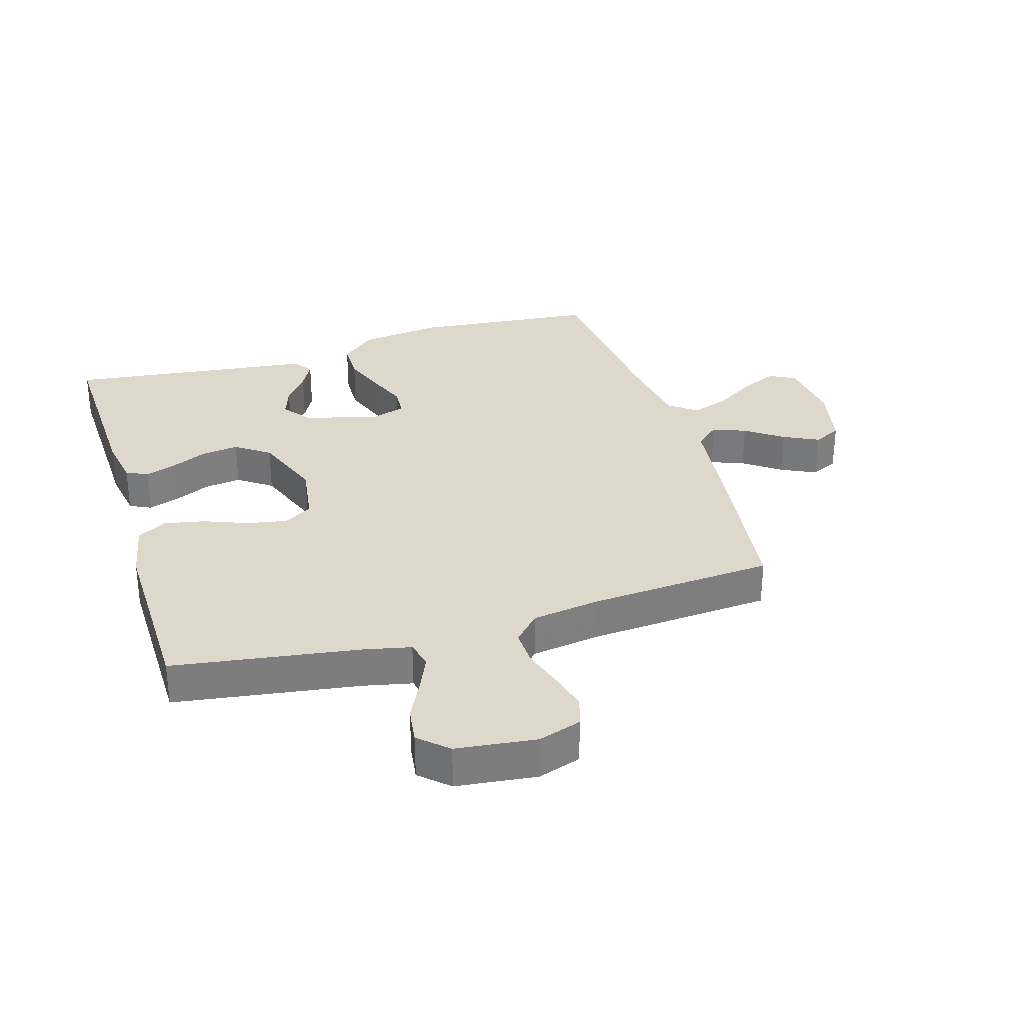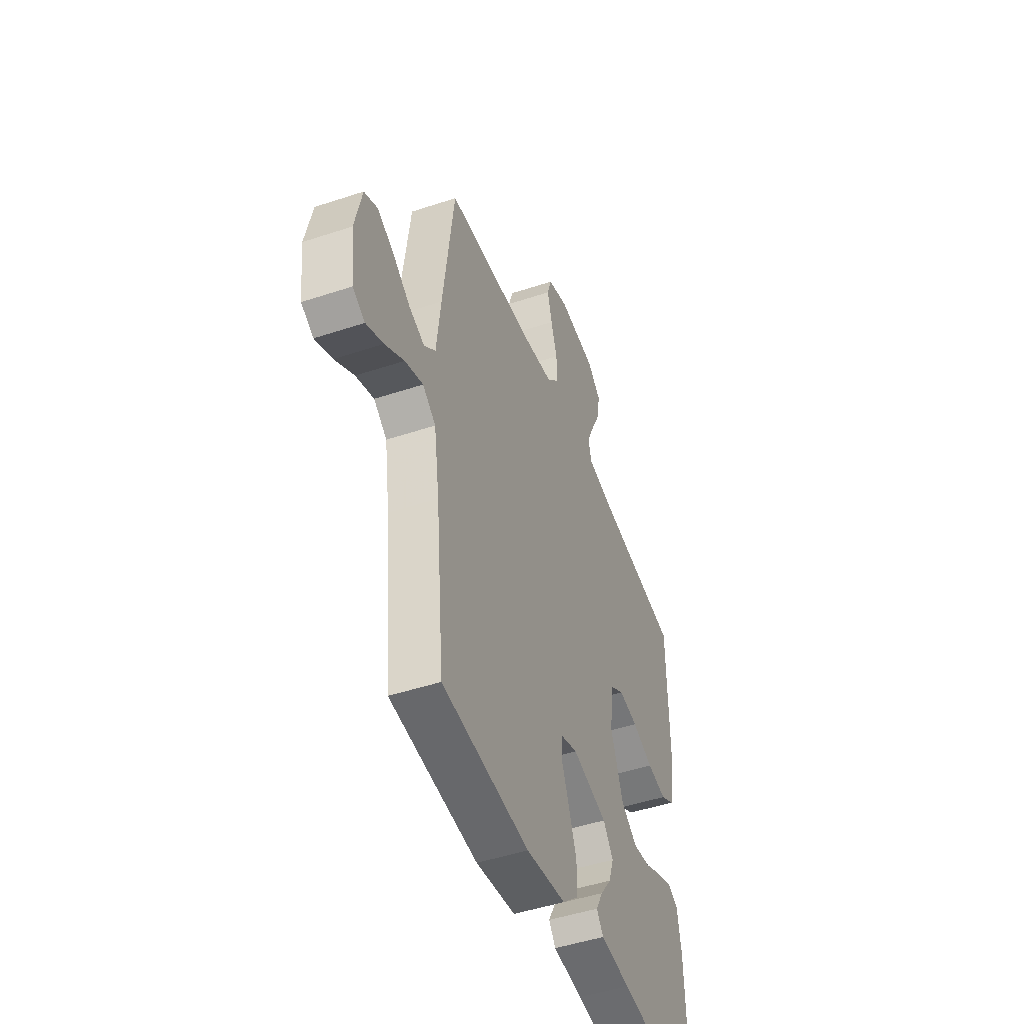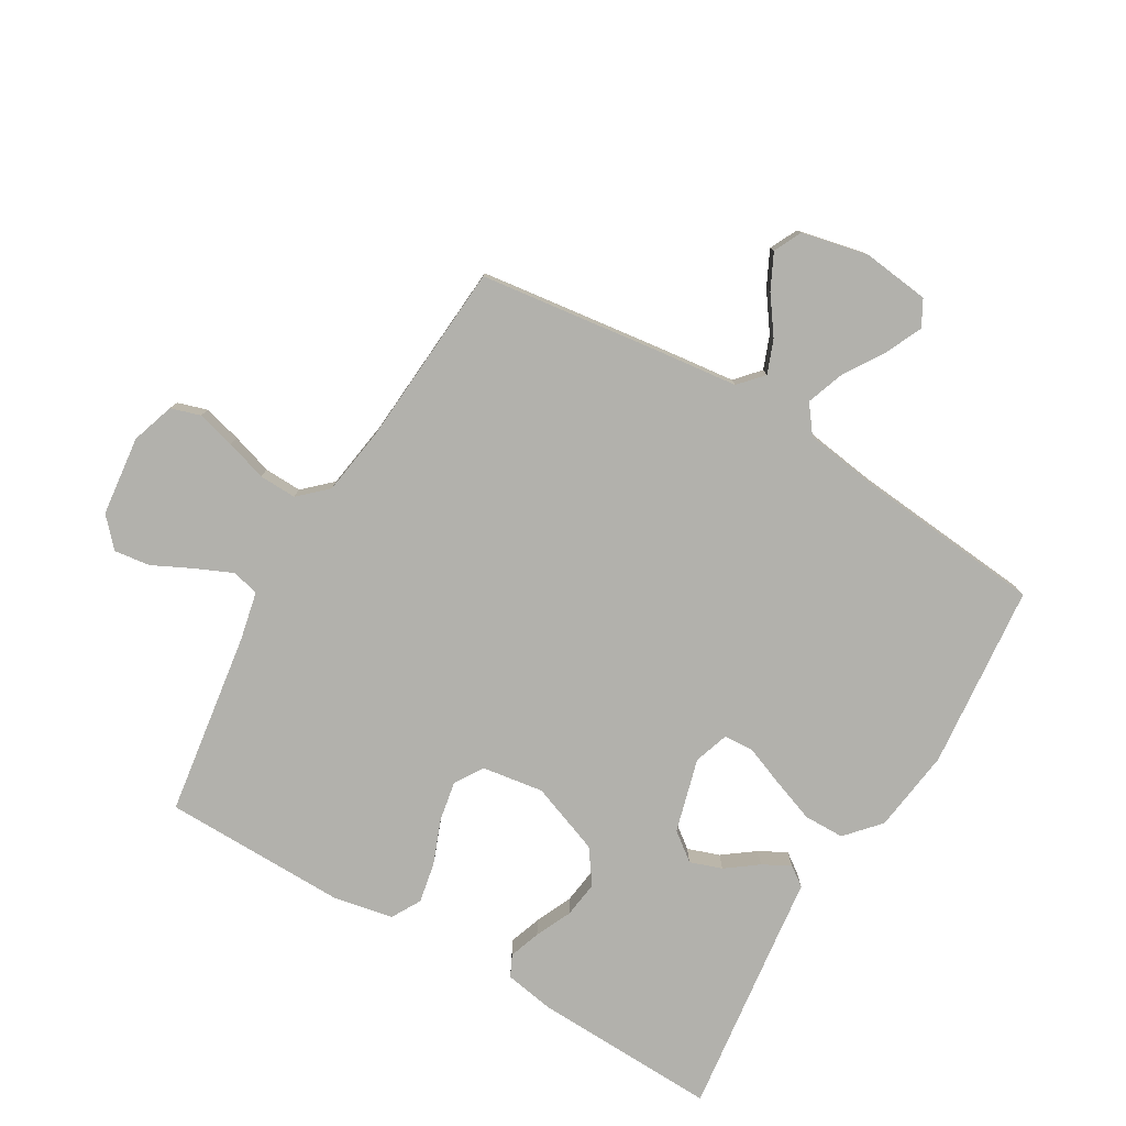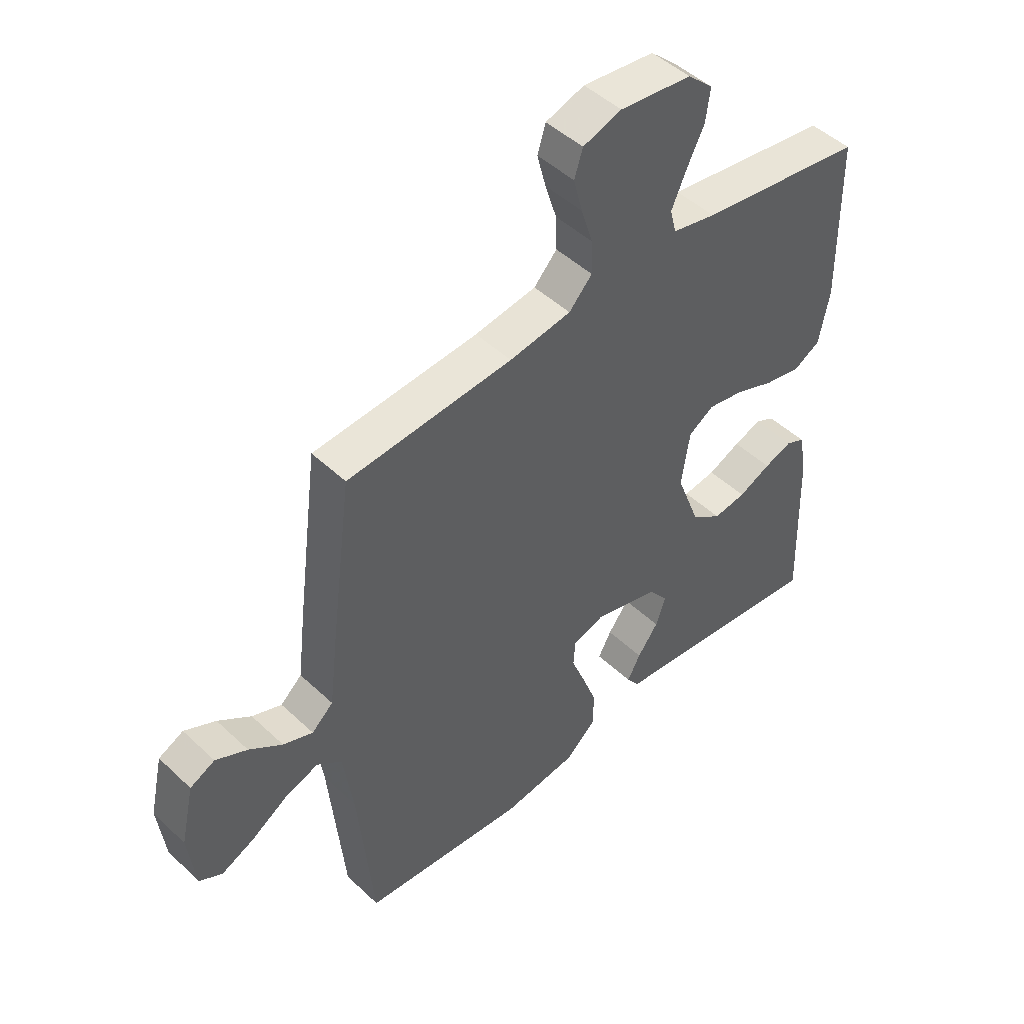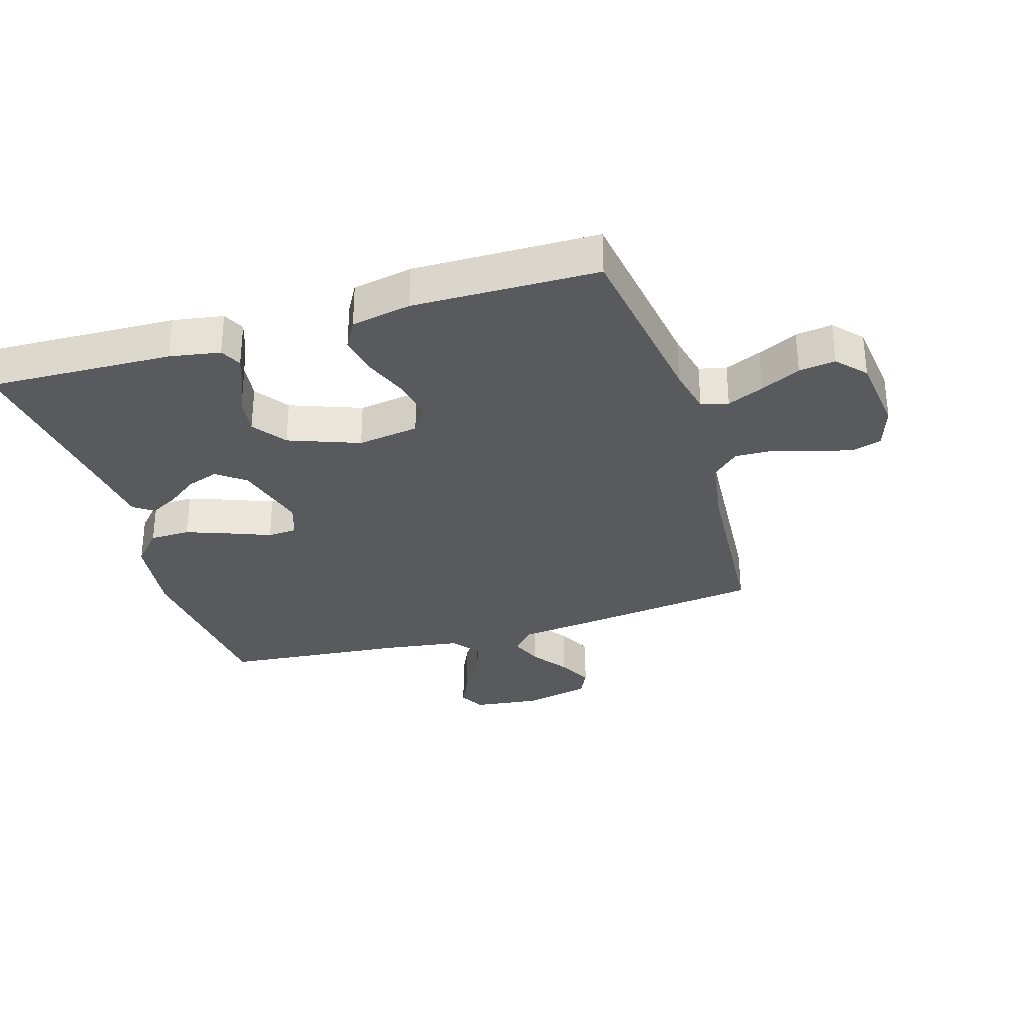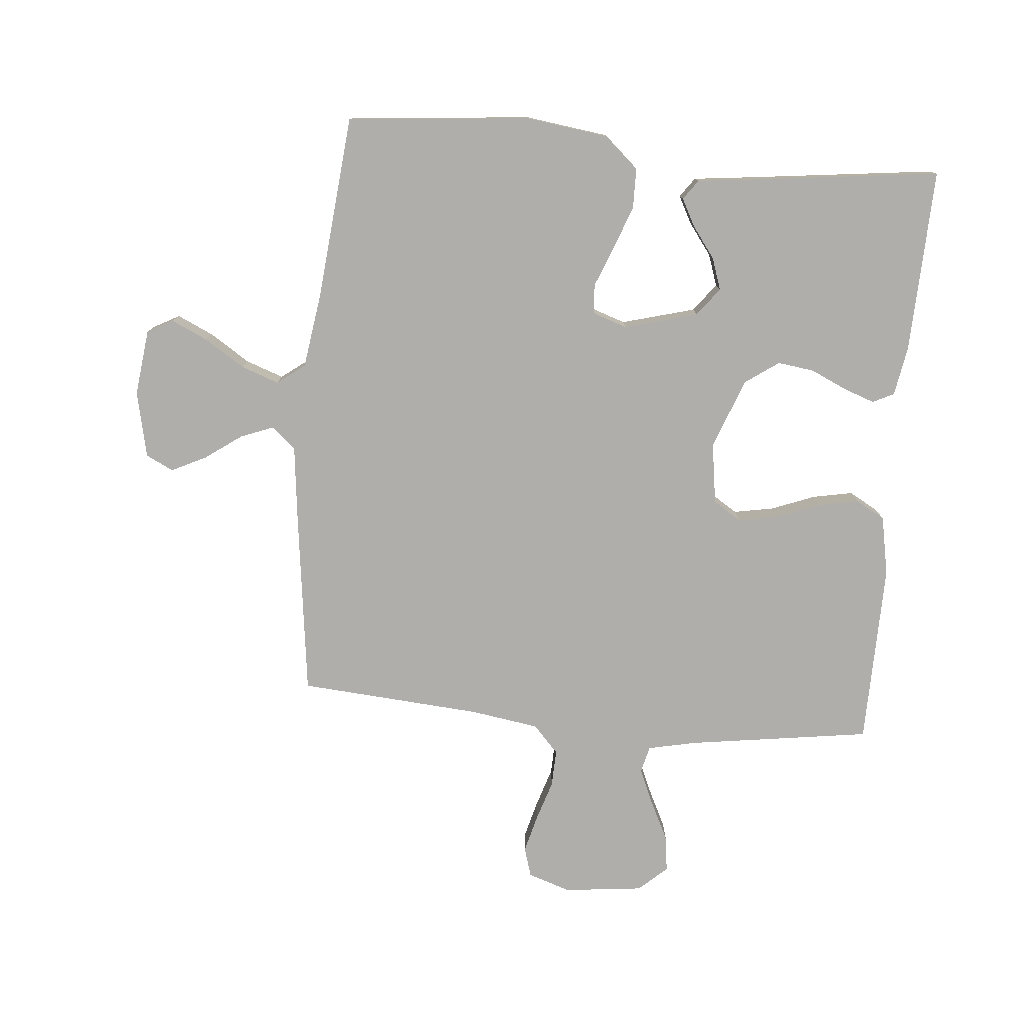
<metadata>
{"format":"obj","ext":"obj","renderer":"f3d","projection":"perspective","resolution":1024,"background":"white","views":[{"elev":31.2,"azim":-16.8,"up":"+Y"},{"elev":-47.4,"azim":110.6,"up":"+Z"},{"elev":-78.9,"azim":59.5,"up":"+Y"},{"elev":47.7,"azim":136.5,"up":"+Z"},{"elev":-31.3,"azim":-73.1,"up":"+Y"},{"elev":-77.9,"azim":174.8,"up":"+Y"}]}
</metadata>
<code>
v -0.5 0.07 -0.5
v -0.49 0.07 -0.2
v -0.476 0.07 -0.118
v -0.441 0.07 -0.101
v -0.39 0.07 -0.119
v -0.331 0.07 -0.146
v -0.271 0.07 -0.154
v -0.216 0.07 -0.115
v -0.173 0.07 0
v -0.188 0.07 0.1
v -0.234 0.07 0.129
v -0.299 0.07 0.117
v -0.371 0.07 0.089
v -0.437 0.07 0.076
v -0.485 0.07 0.103
v -0.504 0.07 0.2
v -0.5 0.07 0.5
v -0.2 0.07 0.544
v -0.121 0.07 0.561
v -0.11 0.07 0.605
v -0.136 0.07 0.664
v -0.168 0.07 0.729
v -0.176 0.07 0.788
v -0.13 0.07 0.83
v 0 0.07 0.845
v 0.07 0.07 0.822
v 0.085 0.07 0.774
v 0.069 0.07 0.712
v 0.048 0.07 0.645
v 0.046 0.07 0.584
v 0.088 0.07 0.539
v 0.2 0.07 0.522
v 0.5 0.07 0.5
v 0.539 0.07 0.2
v 0.554 0.07 0.073
v 0.593 0.07 0.038
v 0.647 0.07 0.059
v 0.707 0.07 0.102
v 0.764 0.07 0.13
v 0.809 0.07 0.108
v 0.833 0.07 0
v 0.82 0.07 -0.109
v 0.778 0.07 -0.132
v 0.719 0.07 -0.105
v 0.653 0.07 -0.063
v 0.591 0.07 -0.041
v 0.546 0.07 -0.075
v 0.528 0.07 -0.2
v 0.5 0.07 -0.5
v 0.2 0.07 -0.529
v 0.064 0.07 -0.511
v 0.009 0.07 -0.462
v 0.008 0.07 -0.396
v 0.034 0.07 -0.325
v 0.06 0.07 -0.259
v 0.057 0.07 -0.211
v 0 0.07 -0.192
v -0.12 0.07 -0.225
v -0.155 0.07 -0.271
v -0.137 0.07 -0.323
v -0.099 0.07 -0.374
v -0.075 0.07 -0.419
v -0.098 0.07 -0.451
v -0.2 0.07 -0.463
v -0.5 0 -0.5
v -0.49 0 -0.2
v -0.476 0 -0.118
v -0.441 0 -0.101
v -0.39 0 -0.119
v -0.331 0 -0.146
v -0.271 0 -0.154
v -0.216 0 -0.115
v -0.173 0 0
v -0.188 0 0.1
v -0.234 0 0.129
v -0.299 0 0.117
v -0.371 0 0.089
v -0.437 0 0.076
v -0.485 0 0.103
v -0.504 0 0.2
v -0.5 0 0.5
v -0.2 0 0.544
v -0.121 0 0.561
v -0.11 0 0.605
v -0.136 0 0.664
v -0.168 0 0.729
v -0.176 0 0.788
v -0.13 0 0.83
v 0 0 0.845
v 0.07 0 0.822
v 0.085 0 0.774
v 0.069 0 0.712
v 0.048 0 0.645
v 0.046 0 0.584
v 0.088 0 0.539
v 0.2 0 0.522
v 0.5 0 0.5
v 0.539 0 0.2
v 0.554 0 0.073
v 0.593 0 0.038
v 0.647 0 0.059
v 0.707 0 0.102
v 0.764 0 0.13
v 0.809 0 0.108
v 0.833 0 0
v 0.82 0 -0.109
v 0.778 0 -0.132
v 0.719 0 -0.105
v 0.653 0 -0.063
v 0.591 0 -0.041
v 0.546 0 -0.075
v 0.528 0 -0.2
v 0.5 0 -0.5
v 0.2 0 -0.529
v 0.064 0 -0.511
v 0.009 0 -0.462
v 0.008 0 -0.396
v 0.034 0 -0.325
v 0.06 0 -0.259
v 0.057 0 -0.211
v 0 0 -0.192
v -0.12 0 -0.225
v -0.155 0 -0.271
v -0.137 0 -0.323
v -0.099 0 -0.374
v -0.075 0 -0.419
v -0.098 0 -0.451
v -0.2 0 -0.463
f 62 63 64
f 61 62 64
f 60 61 64
f 4 5 6
f 3 4 6
f 2 3 6
f 1 2 6
f 64 1 6
f 60 64 6
f 59 60 6
f 58 59 6 7
f 57 58 7 8
f 56 57 8 9
f 53 54 55
f 52 53 55
f 51 52 55
f 50 51 55
f 49 50 55
f 48 49 55
f 47 48 55 56
f 56 9 10
f 47 56 10
f 46 47 10
f 43 44 45
f 42 43 45
f 41 42 45
f 40 41 45
f 39 40 45
f 38 39 45
f 37 38 45
f 36 37 45 46
f 46 10 11
f 36 46 11
f 35 36 11
f 34 35 11
f 33 34 11
f 32 33 11
f 27 28 29
f 26 27 29
f 25 26 29
f 24 25 29
f 23 24 29
f 22 23 29
f 21 22 29
f 20 21 29 30
f 19 20 30 31
f 16 17 18
f 15 16 18
f 14 15 18
f 13 14 18
f 12 13 18
f 19 31 32
f 18 19 32
f 12 18 32
f 11 12 32
f 128 127 126
f 128 126 125
f 128 125 124
f 70 69 68
f 70 68 67
f 70 67 66
f 70 66 65
f 70 65 128
f 70 128 124
f 70 124 123
f 71 70 123 122
f 72 71 122 121
f 73 72 121 120
f 119 118 117
f 119 117 116
f 119 116 115
f 119 115 114
f 119 114 113
f 119 113 112
f 120 119 112 111
f 74 73 120
f 74 120 111
f 74 111 110
f 109 108 107
f 109 107 106
f 109 106 105
f 109 105 104
f 109 104 103
f 109 103 102
f 109 102 101
f 110 109 101 100
f 75 74 110
f 75 110 100
f 75 100 99
f 75 99 98
f 75 98 97
f 75 97 96
f 93 92 91
f 93 91 90
f 93 90 89
f 93 89 88
f 93 88 87
f 93 87 86
f 93 86 85
f 94 93 85 84
f 95 94 84 83
f 82 81 80
f 82 80 79
f 82 79 78
f 82 78 77
f 82 77 76
f 96 95 83
f 96 83 82
f 96 82 76
f 96 76 75
f 1 65 66 2
f 2 66 67 3
f 3 67 68 4
f 4 68 69 5
f 5 69 70 6
f 6 70 71 7
f 7 71 72 8
f 8 72 73 9
f 9 73 74 10
f 10 74 75 11
f 11 75 76 12
f 12 76 77 13
f 13 77 78 14
f 14 78 79 15
f 15 79 80 16
f 16 80 81 17
f 17 81 82 18
f 18 82 83 19
f 19 83 84 20
f 20 84 85 21
f 21 85 86 22
f 22 86 87 23
f 23 87 88 24
f 24 88 89 25
f 25 89 90 26
f 26 90 91 27
f 27 91 92 28
f 28 92 93 29
f 29 93 94 30
f 30 94 95 31
f 31 95 96 32
f 32 96 97 33
f 33 97 98 34
f 34 98 99 35
f 35 99 100 36
f 36 100 101 37
f 37 101 102 38
f 38 102 103 39
f 39 103 104 40
f 40 104 105 41
f 41 105 106 42
f 42 106 107 43
f 43 107 108 44
f 44 108 109 45
f 45 109 110 46
f 46 110 111 47
f 47 111 112 48
f 48 112 113 49
f 49 113 114 50
f 50 114 115 51
f 51 115 116 52
f 52 116 117 53
f 53 117 118 54
f 54 118 119 55
f 55 119 120 56
f 56 120 121 57
f 57 121 122 58
f 58 122 123 59
f 59 123 124 60
f 60 124 125 61
f 61 125 126 62
f 62 126 127 63
f 63 127 128 64
f 64 128 65 1

</code>
